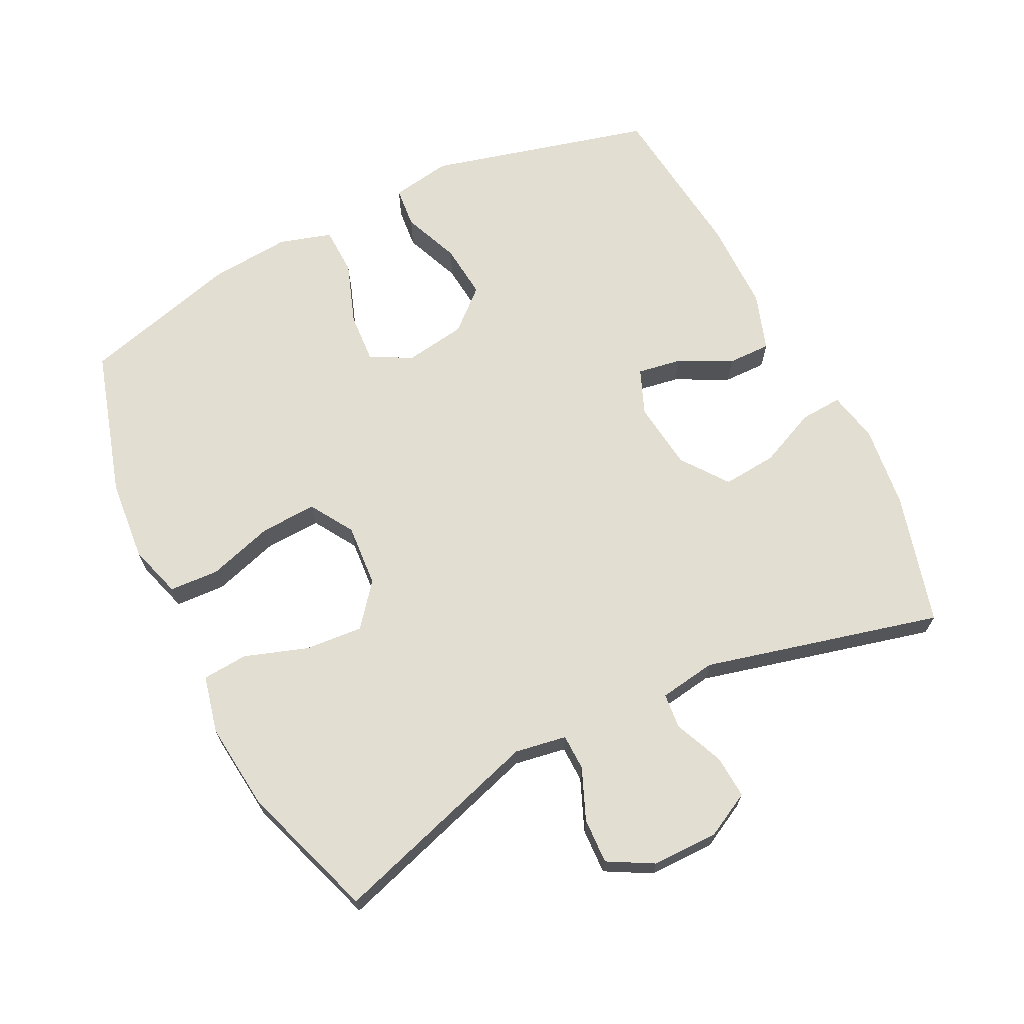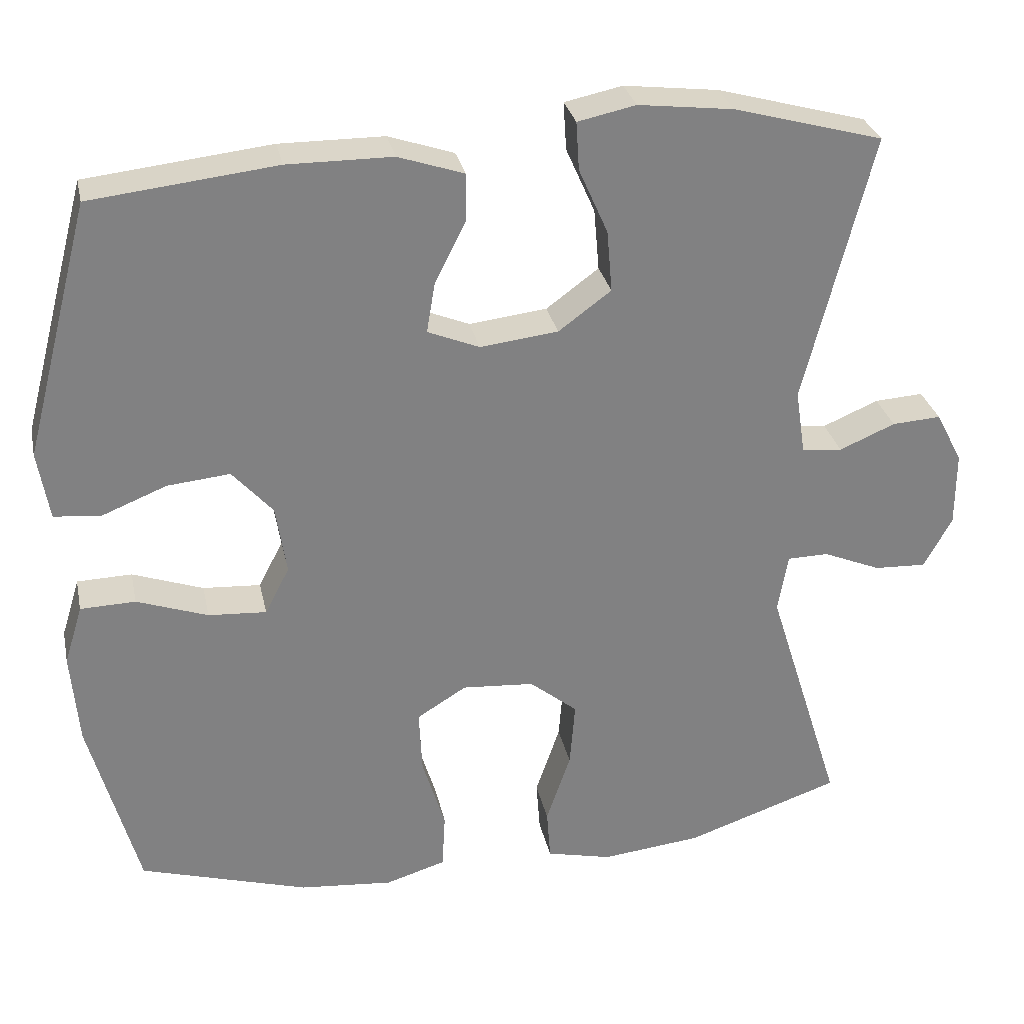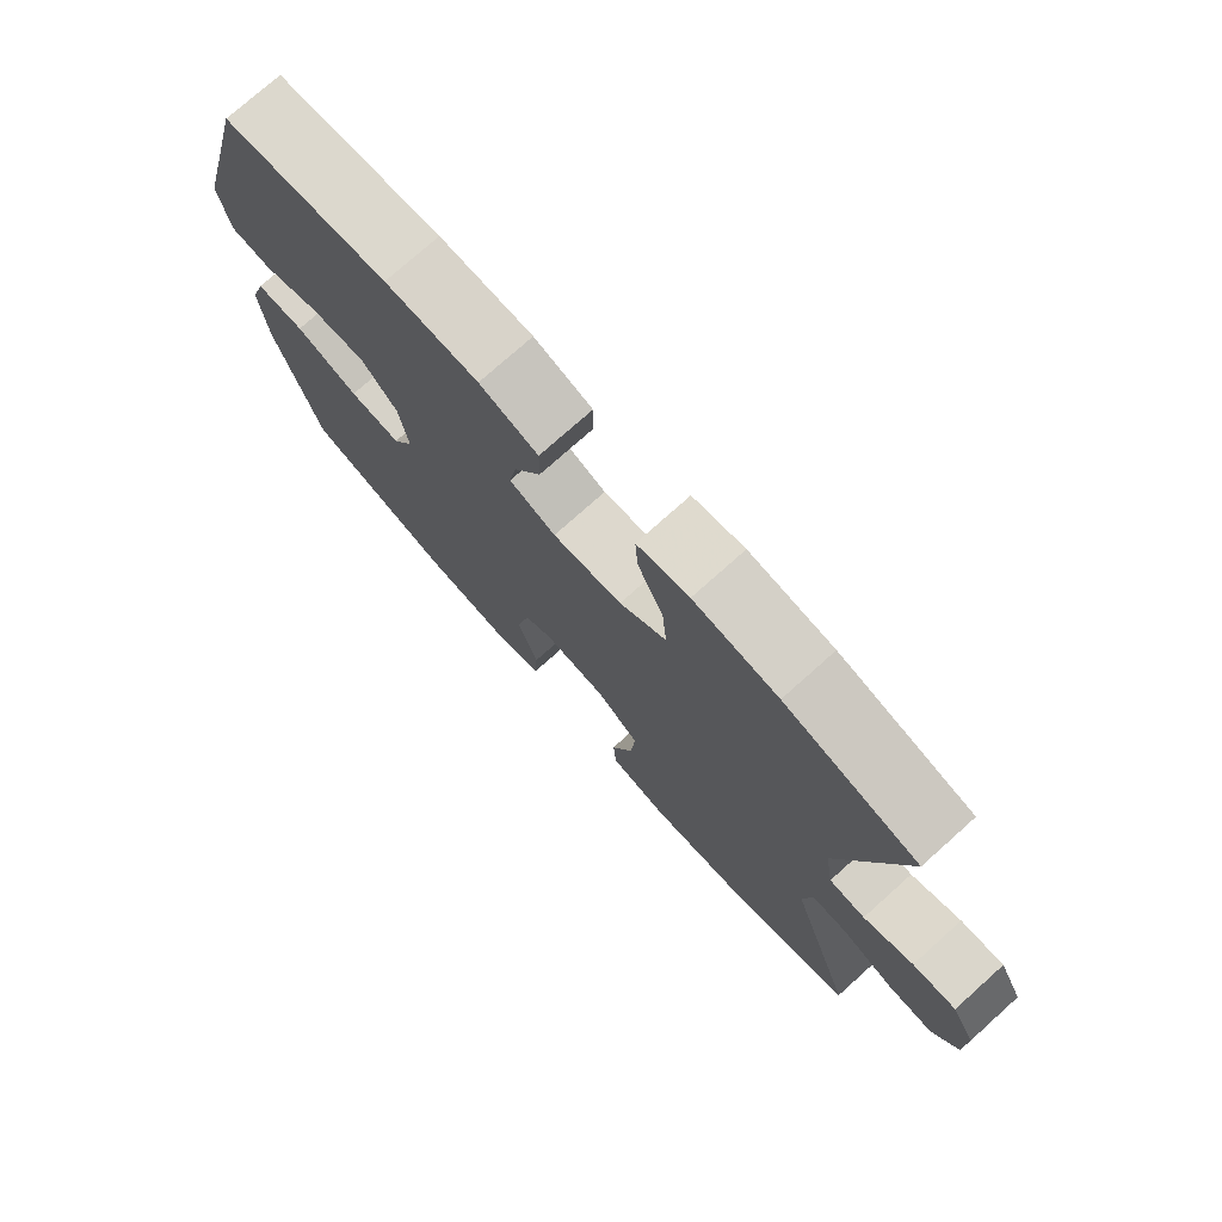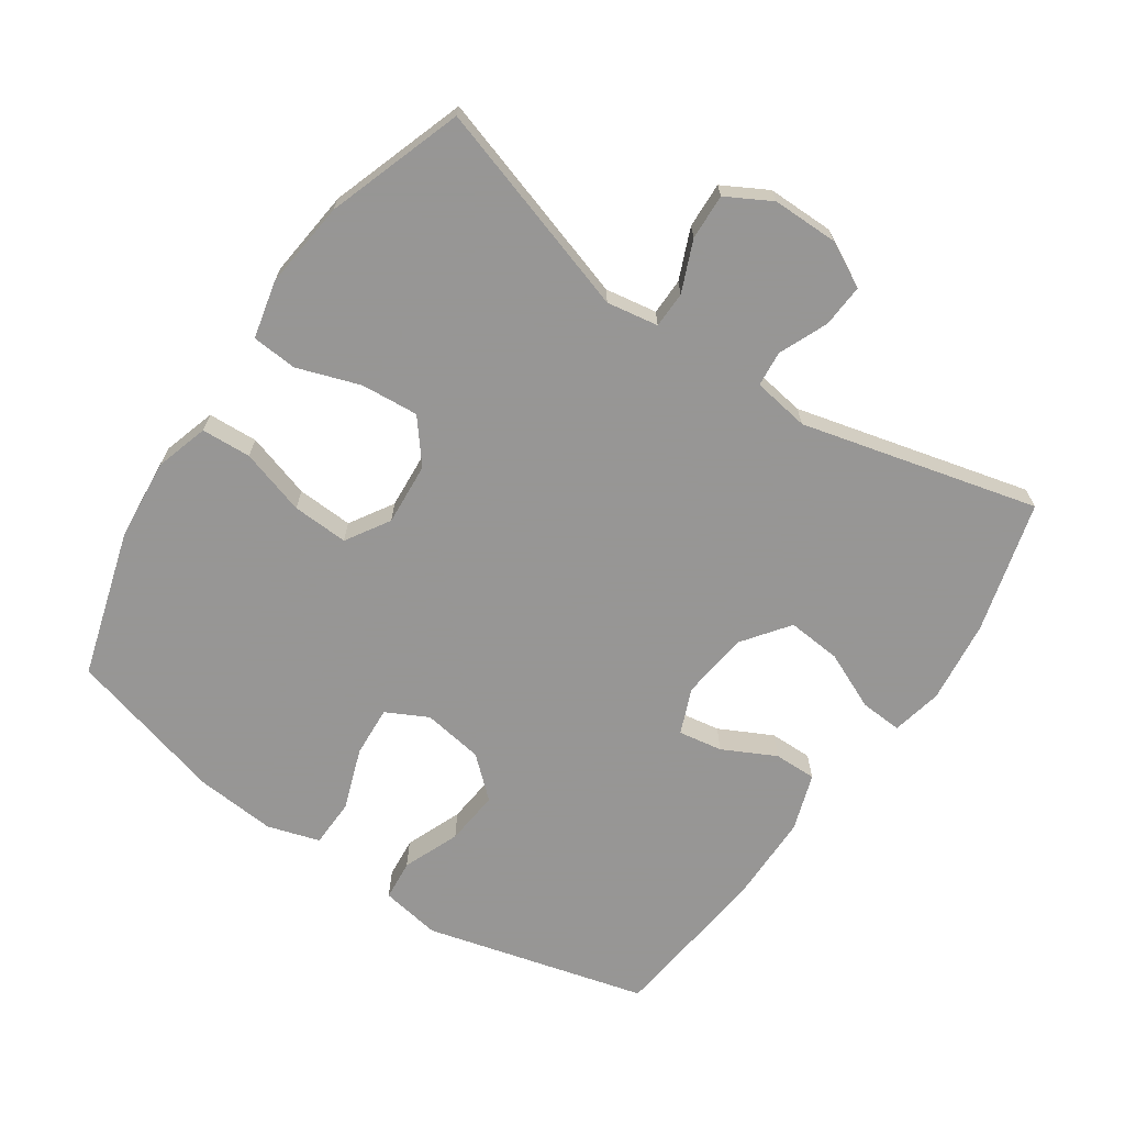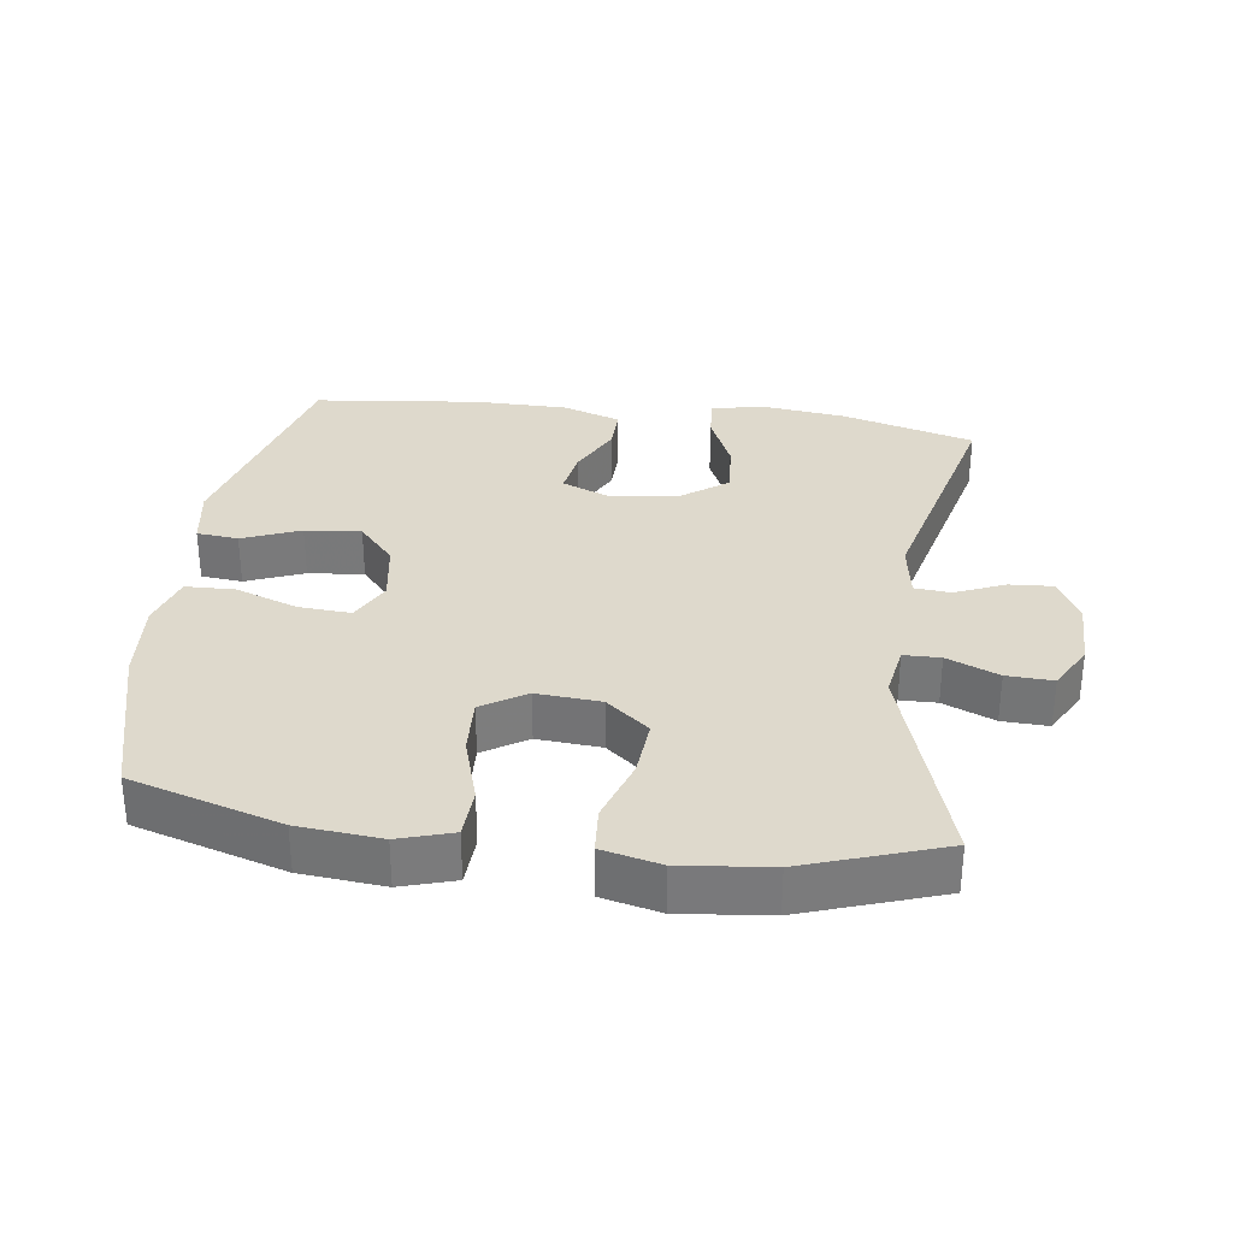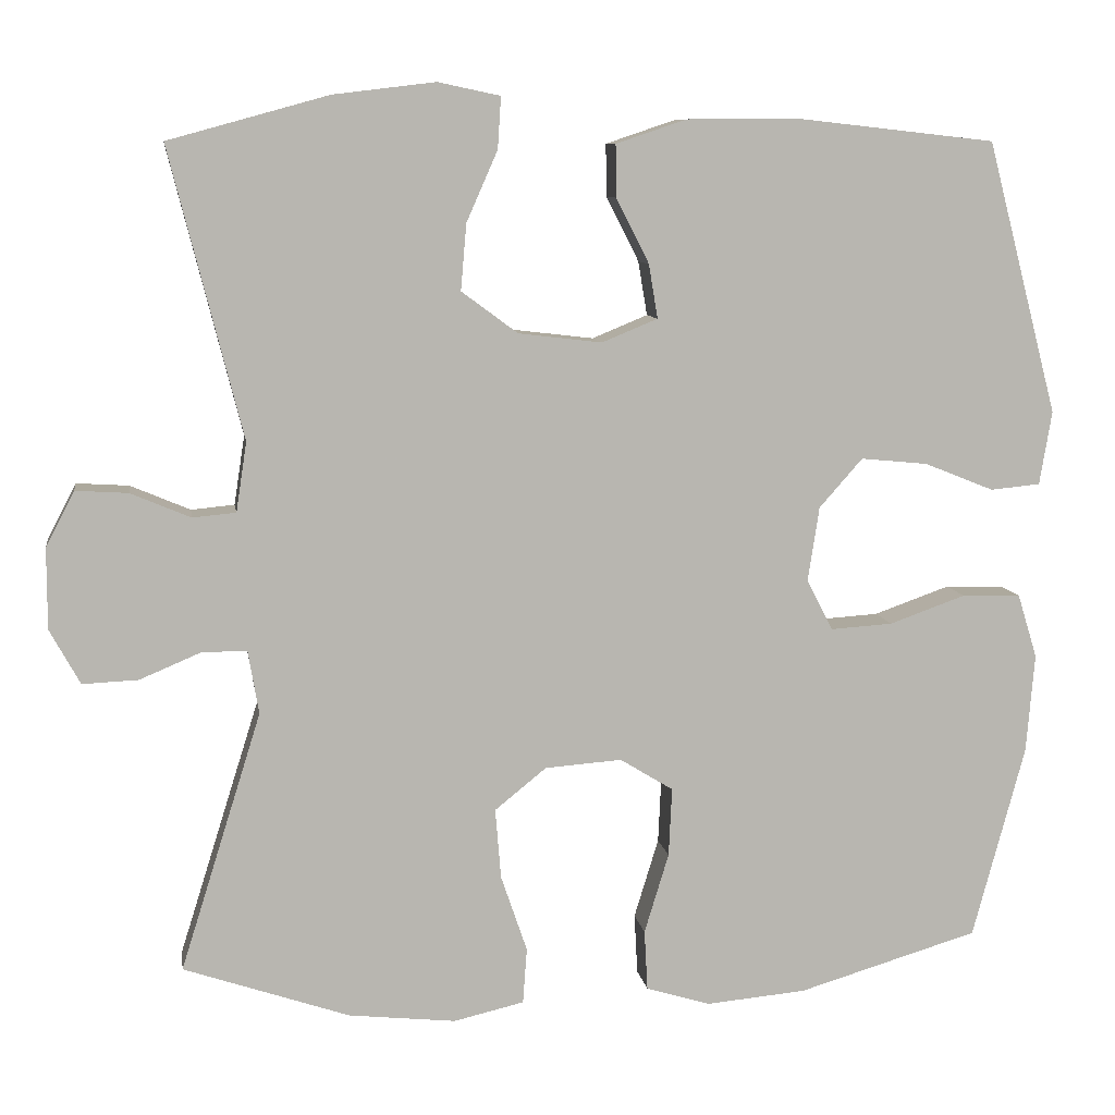
<metadata>
{"format":"obj","ext":"obj","renderer":"f3d","projection":"perspective","resolution":1024,"background":"white","views":[{"elev":67.8,"azim":-116.5,"up":"+Y"},{"elev":29.8,"azim":168.1,"up":"+Z"},{"elev":75.7,"azim":-131.8,"up":"+Z"},{"elev":-67.8,"azim":-124.3,"up":"+Y"},{"elev":32.0,"azim":-172.4,"up":"+Y"},{"elev":8.9,"azim":-8.7,"up":"+Z"}]}
</metadata>
<code>
v 0.5 0.07 -0.5
v 0.279 0.07 -0.566
v 0.157 0.07 -0.577
v 0.078 0.07 -0.553
v 0.074 0.07 -0.479
v 0.104 0.07 -0.381
v 0.108 0.07 -0.297
v 0.043 0.07 -0.257
v -0.051 0.07 -0.264
v -0.114 0.07 -0.315
v -0.107 0.07 -0.401
v -0.075 0.07 -0.495
v -0.08 0.07 -0.563
v -0.166 0.07 -0.583
v -0.297 0.07 -0.569
v -0.5 0.07 -0.5
v -0.401 0.07 -0.184
v -0.414 0.07 -0.107
v -0.468 0.07 -0.106
v -0.544 0.07 -0.138
v -0.612 0.07 -0.141
v -0.649 0.07 -0.074
v -0.649 0.07 0.025
v -0.614 0.07 0.092
v -0.55 0.07 0.088
v -0.477 0.07 0.057
v -0.424 0.07 0.062
v -0.411 0.07 0.147
v -0.5 0.07 0.5
v -0.304 0.07 0.554
v -0.18 0.07 0.569
v -0.104 0.07 0.553
v -0.108 0.07 0.49
v -0.146 0.07 0.404
v -0.153 0.07 0.323
v -0.084 0.07 0.272
v 0.018 0.07 0.26
v 0.086 0.07 0.288
v 0.075 0.07 0.354
v 0.035 0.07 0.433
v 0.034 0.07 0.497
v 0.12 0.07 0.526
v 0.257 0.07 0.527
v 0.5 0.07 0.5
v 0.587 0.07 0.167
v 0.572 0.07 0.077
v 0.511 0.07 0.071
v 0.426 0.07 0.105
v 0.344 0.07 0.113
v 0.291 0.07 0.053
v 0.277 0.07 -0.038
v 0.309 0.07 -0.1
v 0.385 0.07 -0.095
v 0.478 0.07 -0.062
v 0.55 0.07 -0.064
v 0.574 0.07 -0.142
v 0.564 0.07 -0.263
v 0.5 0 -0.5
v 0.279 0 -0.566
v 0.157 0 -0.577
v 0.078 0 -0.553
v 0.074 0 -0.479
v 0.104 0 -0.381
v 0.108 0 -0.297
v 0.043 0 -0.257
v -0.051 0 -0.264
v -0.114 0 -0.315
v -0.107 0 -0.401
v -0.075 0 -0.495
v -0.08 0 -0.563
v -0.166 0 -0.583
v -0.297 0 -0.569
v -0.5 0 -0.5
v -0.401 0 -0.184
v -0.414 0 -0.107
v -0.468 0 -0.106
v -0.544 0 -0.138
v -0.612 0 -0.141
v -0.649 0 -0.074
v -0.649 0 0.025
v -0.614 0 0.092
v -0.55 0 0.088
v -0.477 0 0.057
v -0.424 0 0.062
v -0.411 0 0.147
v -0.5 0 0.5
v -0.304 0 0.554
v -0.18 0 0.569
v -0.104 0 0.553
v -0.108 0 0.49
v -0.146 0 0.404
v -0.153 0 0.323
v -0.084 0 0.272
v 0.018 0 0.26
v 0.086 0 0.288
v 0.075 0 0.354
v 0.035 0 0.433
v 0.034 0 0.497
v 0.12 0 0.526
v 0.257 0 0.527
v 0.5 0 0.5
v 0.587 0 0.167
v 0.572 0 0.077
v 0.511 0 0.071
v 0.426 0 0.105
v 0.344 0 0.113
v 0.291 0 0.053
v 0.277 0 -0.038
v 0.309 0 -0.1
v 0.385 0 -0.095
v 0.478 0 -0.062
v 0.55 0 -0.064
v 0.574 0 -0.142
v 0.564 0 -0.263
f 4 5 6
f 3 4 6
f 2 3 6
f 1 2 6
f 57 1 6
f 56 57 6
f 55 56 6
f 54 55 6
f 53 54 6
f 52 53 6 7
f 51 52 7 8
f 50 51 8 9
f 49 50 9 10
f 46 47 48
f 45 46 48
f 44 45 48
f 43 44 48
f 42 43 48
f 41 42 48
f 40 41 48
f 39 40 48
f 38 39 48 49
f 37 38 49 10
f 32 33 34
f 31 32 34
f 30 31 34
f 29 30 34
f 28 29 34
f 27 28 34 35
f 24 25 26
f 23 24 26
f 22 23 26
f 21 22 26
f 20 21 26
f 19 20 26
f 18 19 26 27
f 27 35 36
f 18 27 36
f 17 18 36
f 15 16 17
f 14 15 17
f 13 14 17
f 12 13 17
f 11 12 17
f 17 36 37 10
f 10 11 17
f 63 62 61
f 63 61 60
f 63 60 59
f 63 59 58
f 63 58 114
f 63 114 113
f 63 113 112
f 63 112 111
f 63 111 110
f 64 63 110 109
f 65 64 109 108
f 66 65 108 107
f 67 66 107 106
f 105 104 103
f 105 103 102
f 105 102 101
f 105 101 100
f 105 100 99
f 105 99 98
f 105 98 97
f 105 97 96
f 106 105 96 95
f 67 106 95 94
f 91 90 89
f 91 89 88
f 91 88 87
f 91 87 86
f 91 86 85
f 92 91 85 84
f 83 82 81
f 83 81 80
f 83 80 79
f 83 79 78
f 83 78 77
f 83 77 76
f 84 83 76 75
f 93 92 84
f 93 84 75
f 93 75 74
f 74 73 72
f 74 72 71
f 74 71 70
f 74 70 69
f 74 69 68
f 67 94 93 74
f 74 68 67
f 1 58 59 2
f 2 59 60 3
f 3 60 61 4
f 4 61 62 5
f 5 62 63 6
f 6 63 64 7
f 7 64 65 8
f 8 65 66 9
f 9 66 67 10
f 10 67 68 11
f 11 68 69 12
f 12 69 70 13
f 13 70 71 14
f 14 71 72 15
f 15 72 73 16
f 16 73 74 17
f 17 74 75 18
f 18 75 76 19
f 19 76 77 20
f 20 77 78 21
f 21 78 79 22
f 22 79 80 23
f 23 80 81 24
f 24 81 82 25
f 25 82 83 26
f 26 83 84 27
f 27 84 85 28
f 28 85 86 29
f 29 86 87 30
f 30 87 88 31
f 31 88 89 32
f 32 89 90 33
f 33 90 91 34
f 34 91 92 35
f 35 92 93 36
f 36 93 94 37
f 37 94 95 38
f 38 95 96 39
f 39 96 97 40
f 40 97 98 41
f 41 98 99 42
f 42 99 100 43
f 43 100 101 44
f 44 101 102 45
f 45 102 103 46
f 46 103 104 47
f 47 104 105 48
f 48 105 106 49
f 49 106 107 50
f 50 107 108 51
f 51 108 109 52
f 52 109 110 53
f 53 110 111 54
f 54 111 112 55
f 55 112 113 56
f 56 113 114 57
f 57 114 58 1

</code>
